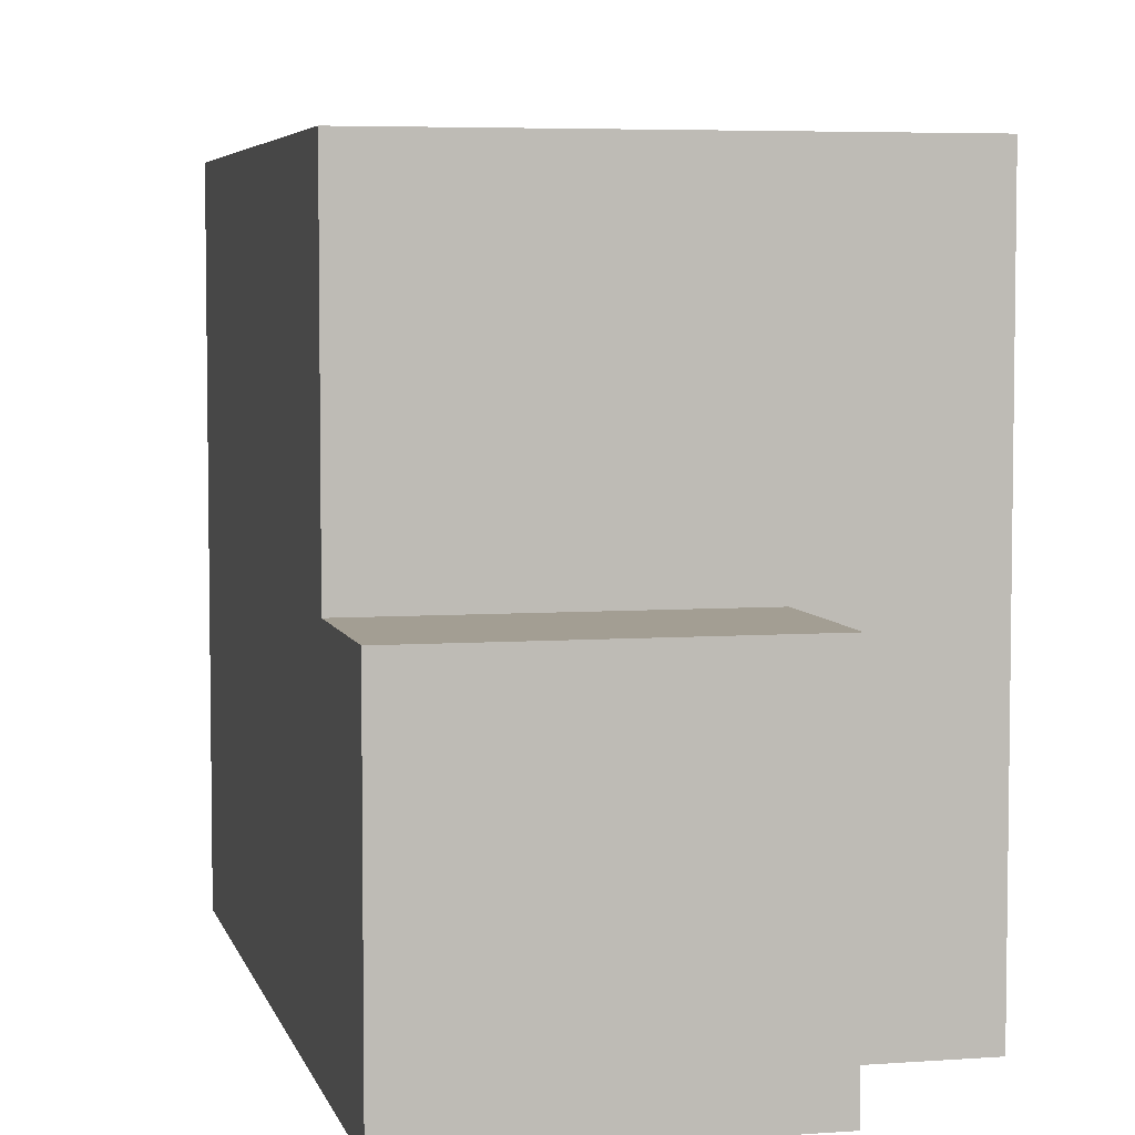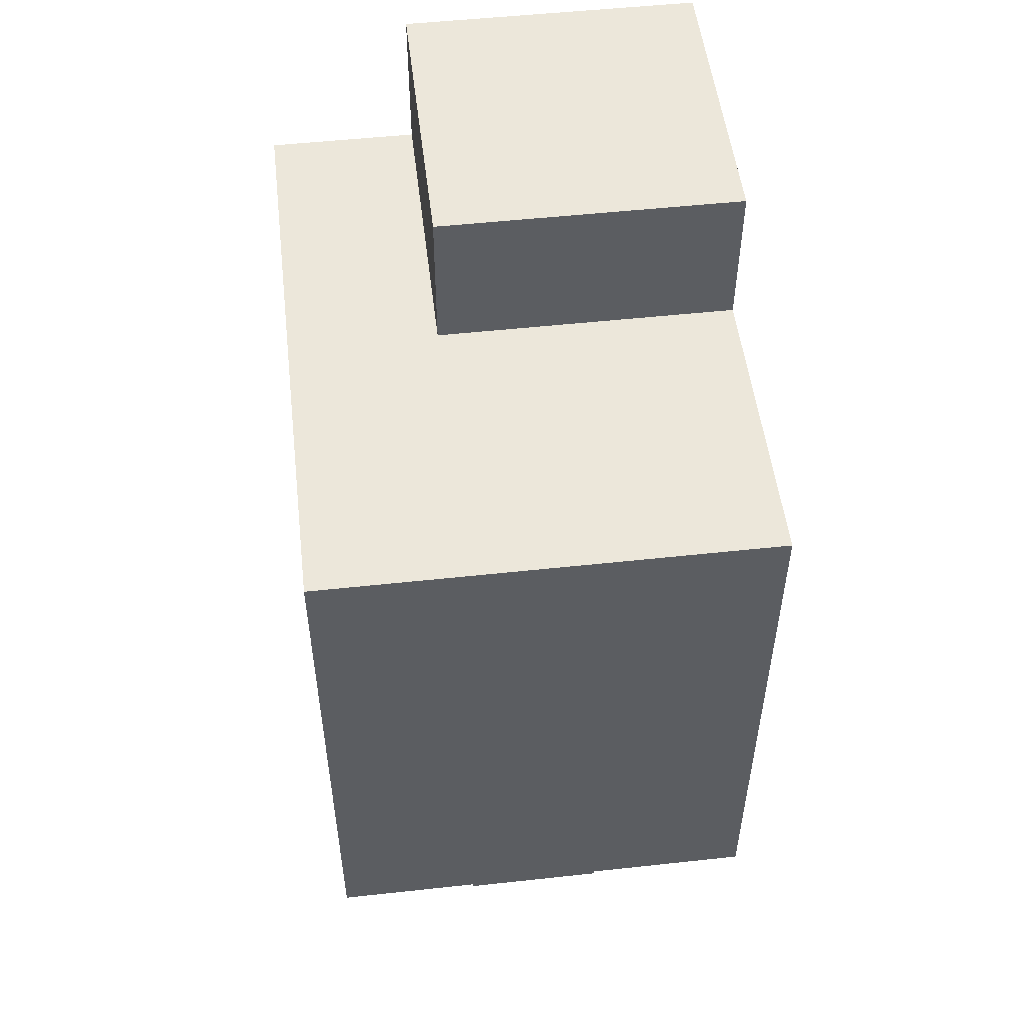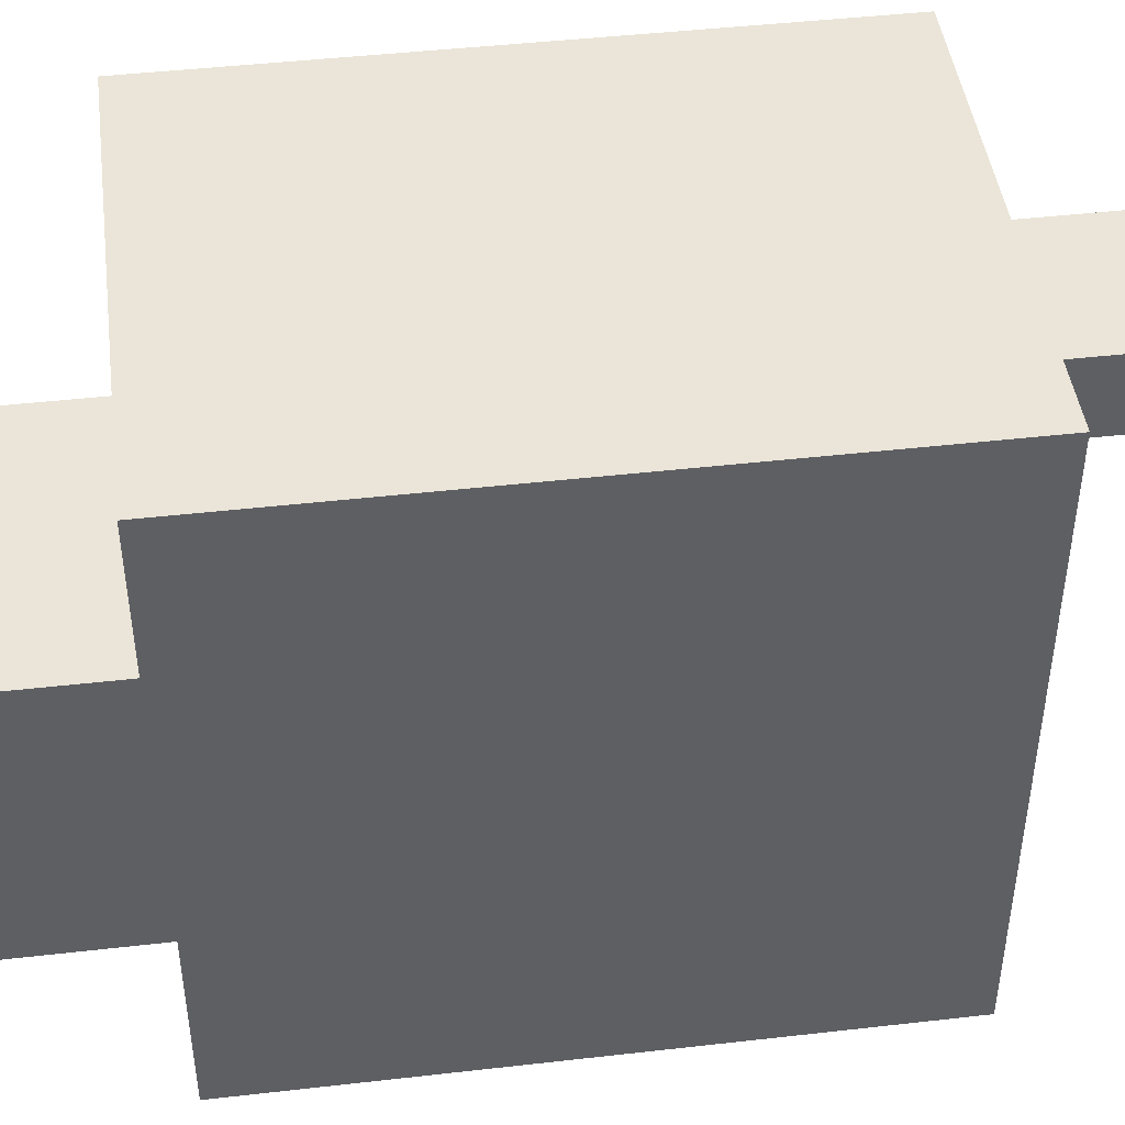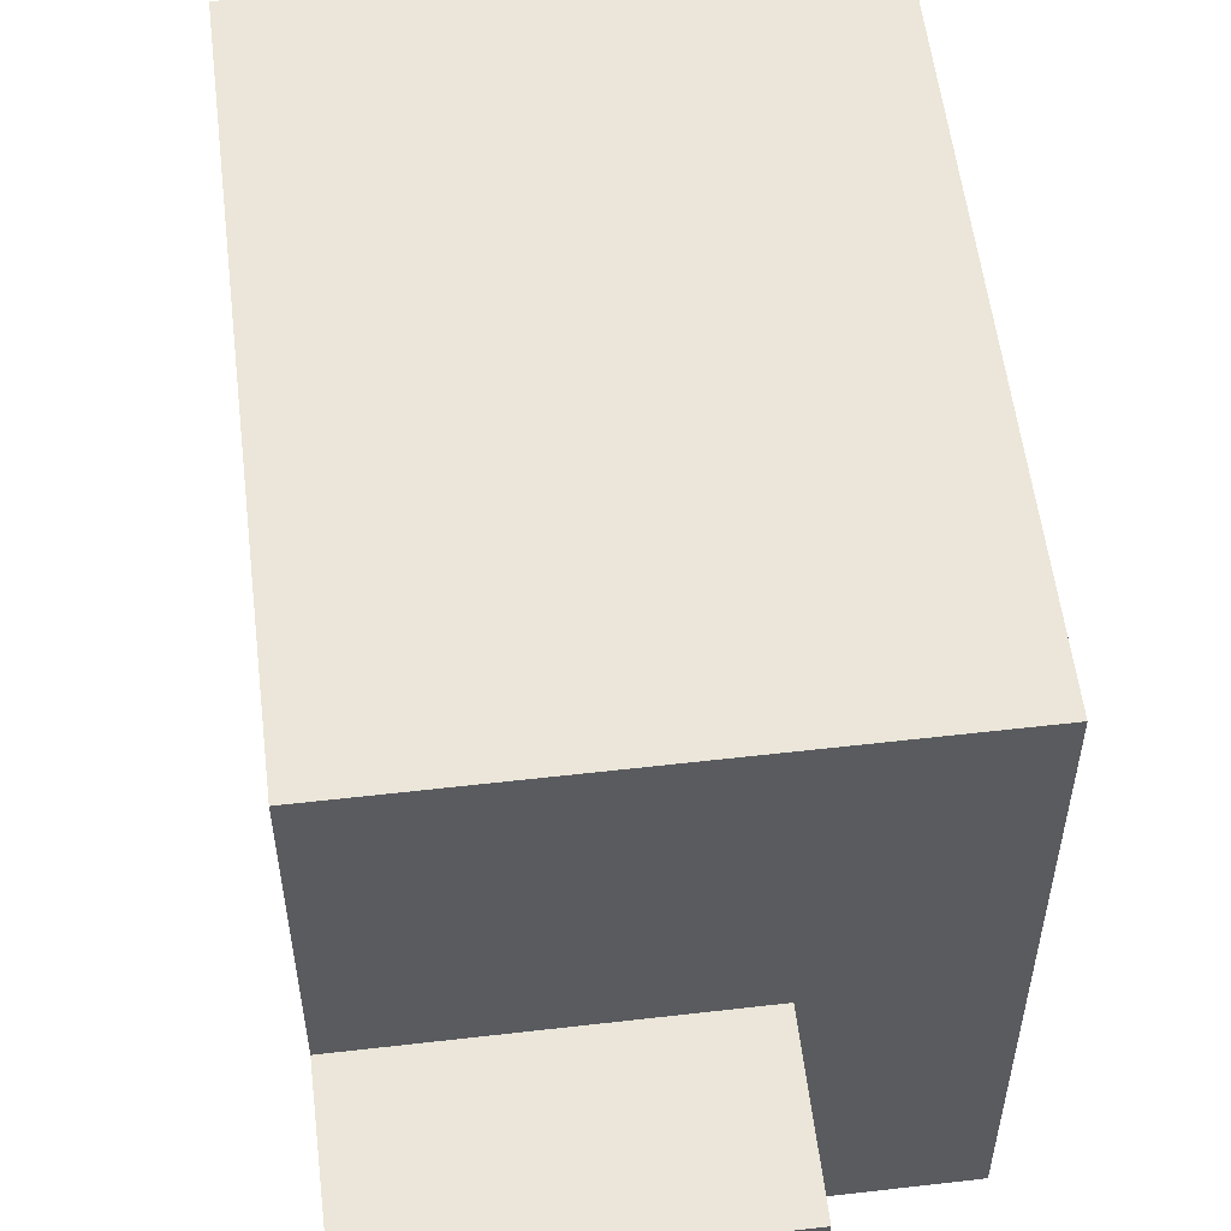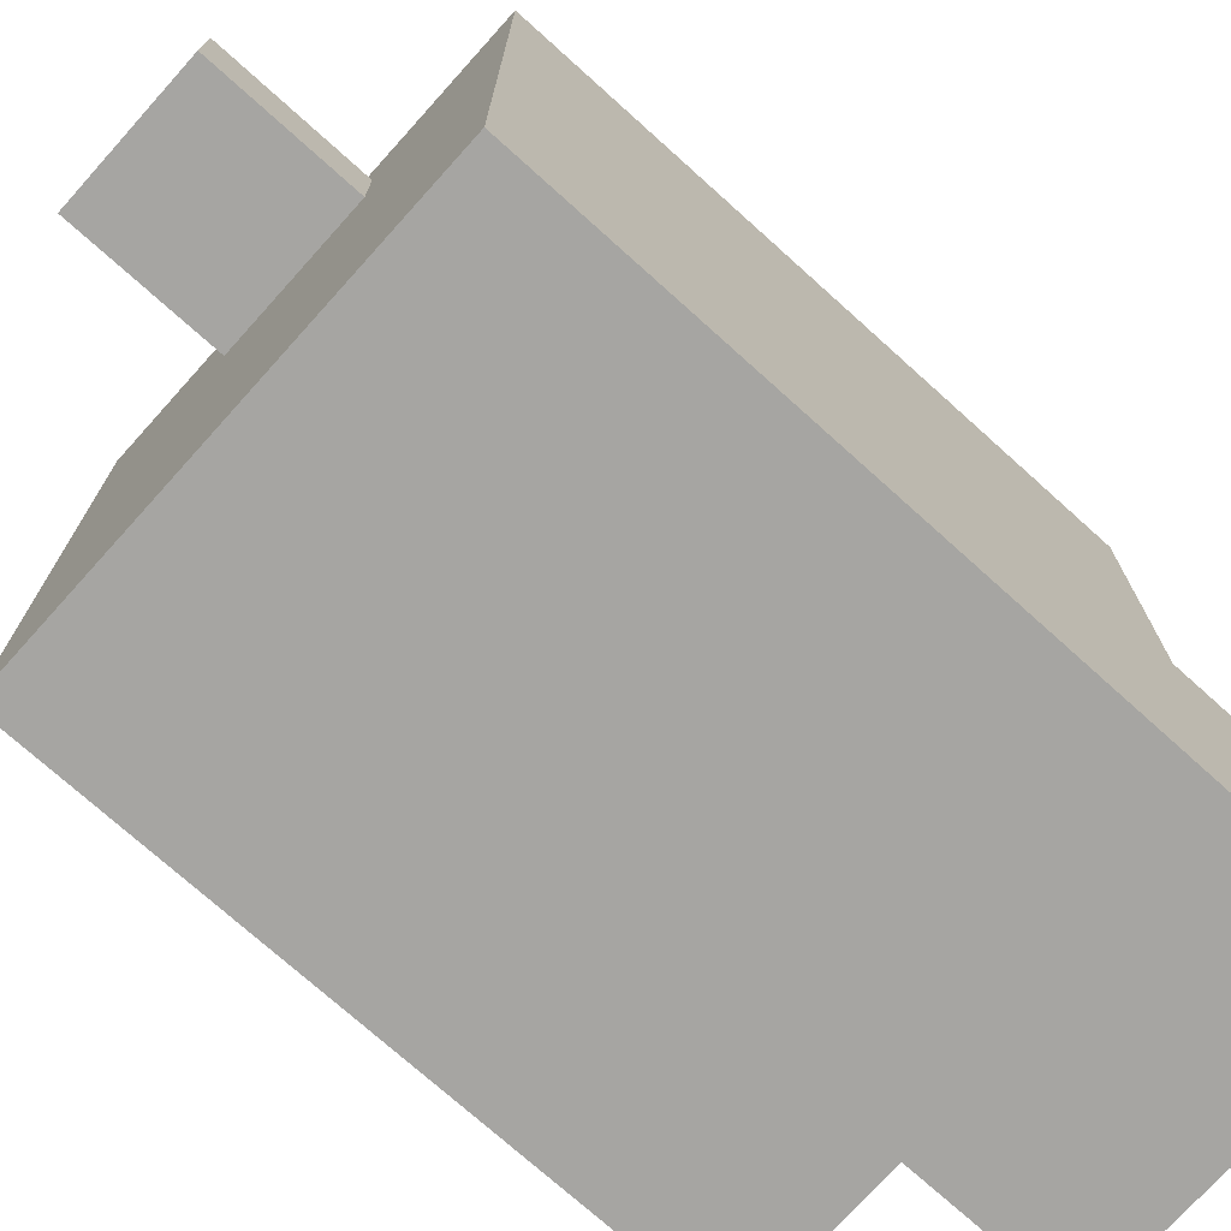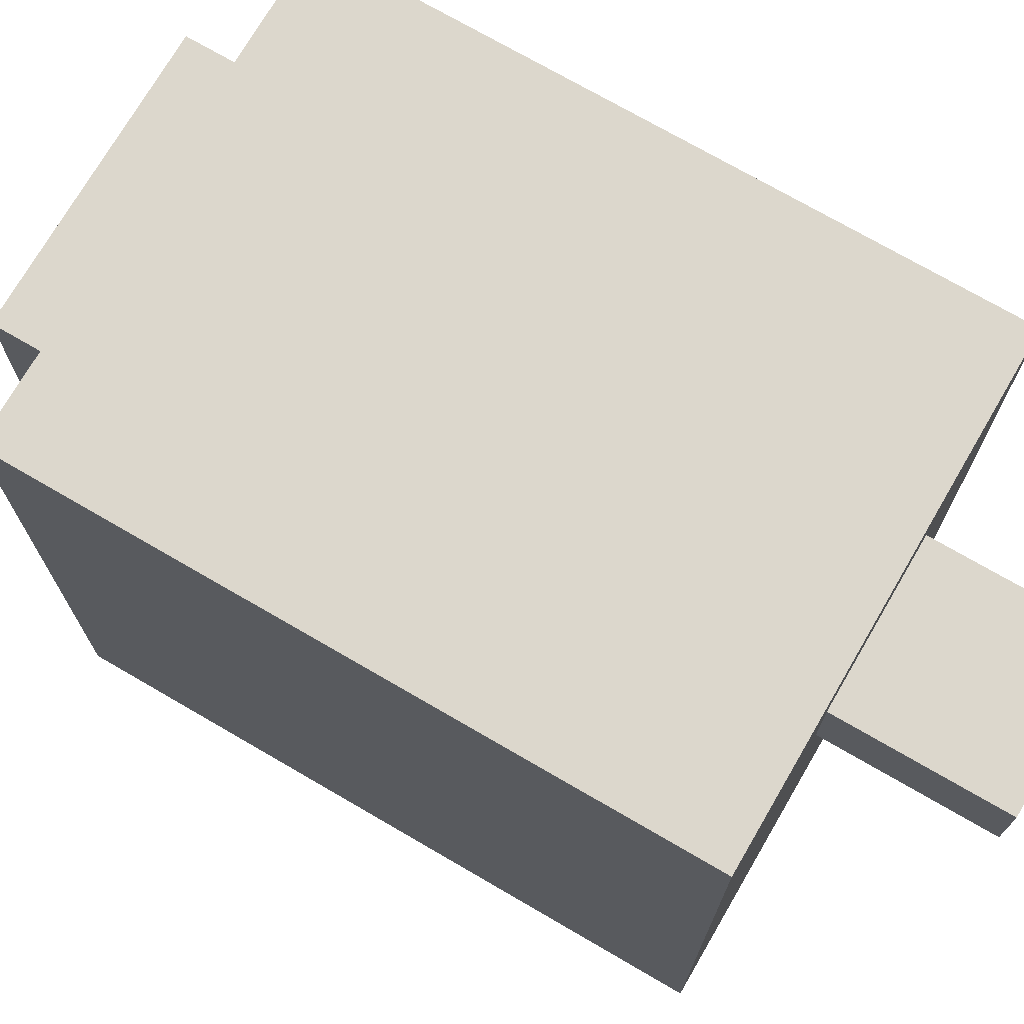
<metadata>
{"format":"obj","ext":"obj","renderer":"f3d","projection":"perspective","resolution":1024,"background":"white","views":[{"elev":5.2,"azim":166.9,"up":"+Z"},{"elev":52.2,"azim":-6.7,"up":"+Y"},{"elev":45.2,"azim":-97.5,"up":"+Z"},{"elev":56.2,"azim":173.1,"up":"+Z"},{"elev":-73.8,"azim":48.0,"up":"+Z"},{"elev":73.0,"azim":-59.8,"up":"+Z"}]}
</metadata>
<code>
o Player_RLeg
v -0.8 1.2 0.5
v -0.8 1.2 -0.3
v -0.8 2 0.5
v -0.8 2 -0.3
v -0.6 1 0.4
v -0.6 1 0.3
v -0.6 1.2 0.4
v -0.6 1.2 0.3
v -0.6 2 0.1
v -0.6 2 -0.3
v -0.6 2.2 0.1
v -0.6 2.2 -0.3
v -0.4 1 0.4
v -0.4 1 0.3
v -0.4 1.2 0.4
v -0.4 1.2 0.3
v -0.2 1.2 0.5
v -0.2 1.2 -0.3
v -0.2 2 0.5
v -0.2 2 0.1
v -0.2 2.2 0.1
v -0.2 2.2 -0.3
v -0.8 1.2 0.5
v -0.8 2 0.5
v -0.2 1.2 0.5
v -0.2 2 0.5
v -0.6 1 0.4
v -0.6 1.2 0.4
v -0.4 1 0.4
v -0.4 1.2 0.4
v -0.6 2 0.1
v -0.6 2.2 0.1
v -0.2 2 0.1
v -0.2 2.2 0.1
v -0.6 1 0.3
v -0.6 1.2 0.3
v -0.4 1 0.3
v -0.4 1.2 0.3
v -0.8 1.2 -0.3
v -0.8 2 -0.3
v -0.6 2 -0.3
v -0.6 2.2 -0.3
v -0.2 1.2 -0.3
v -0.2 2.2 -0.3
v -0.6 1 0.4
v -0.4 1 0.4
v -0.6 1 0.3
v -0.4 1 0.3
v -0.8 1.2 0.5
v -0.2 1.2 0.5
v -0.6 1.2 0.4
v -0.4 1.2 0.4
v -0.6 1.2 0.3
v -0.4 1.2 0.3
v -0.8 1.2 -0.3
v -0.2 1.2 -0.3
v -0.8 2 0.5
v -0.2 2 0.5
v -0.6 2 0.1
v -0.2 2 0.1
v -0.8 2 -0.3
v -0.6 2 -0.3
v -0.6 2.2 0.1
v -0.2 2.2 0.1
v -0.6 2.2 -0.3
v -0.2 2.2 -0.3
f 3 2 1
f 4 2 3
f 7 6 5
f 8 6 7
f 11 10 9
f 12 10 11
f 13 14 15
f 15 14 16
f 17 18 19
f 19 18 20
f 20 18 21
f 21 18 22
f 25 24 23
f 26 24 25
f 29 28 27
f 30 28 29
f 33 32 31
f 34 32 33
f 35 36 37
f 37 36 38
f 39 40 41
f 39 41 43
f 41 42 43
f 43 42 44
f 47 46 45
f 48 46 47
f 51 50 49
f 52 50 51
f 53 51 49
f 54 50 52
f 55 53 49
f 55 54 53
f 56 50 54
f 56 54 55
f 57 58 59
f 59 58 60
f 57 59 61
f 61 59 62
f 63 64 65
f 65 64 66

</code>
